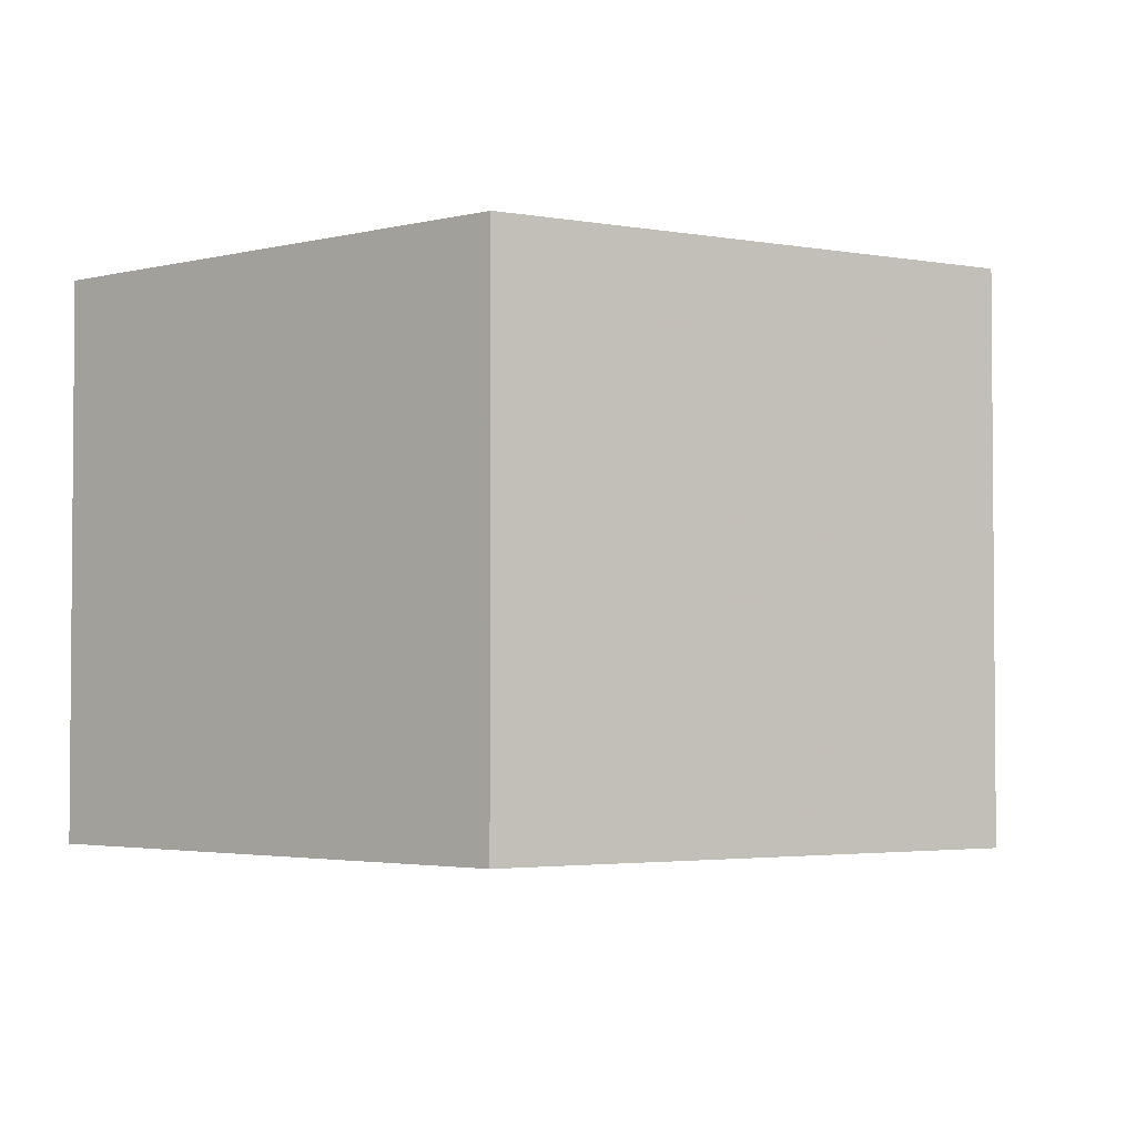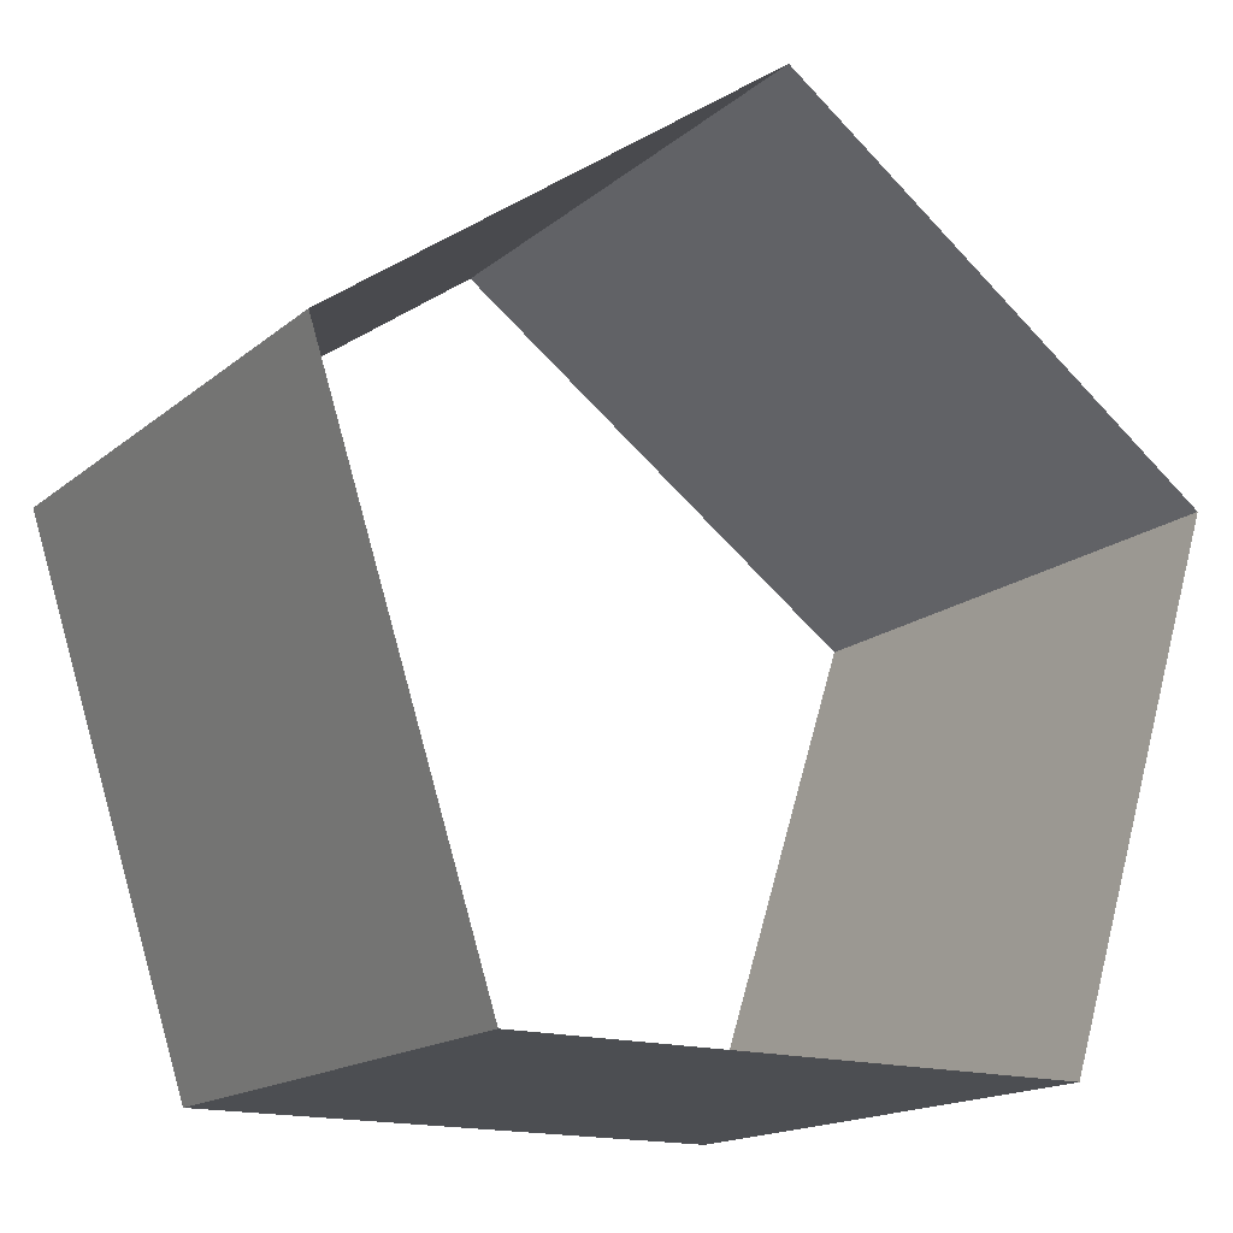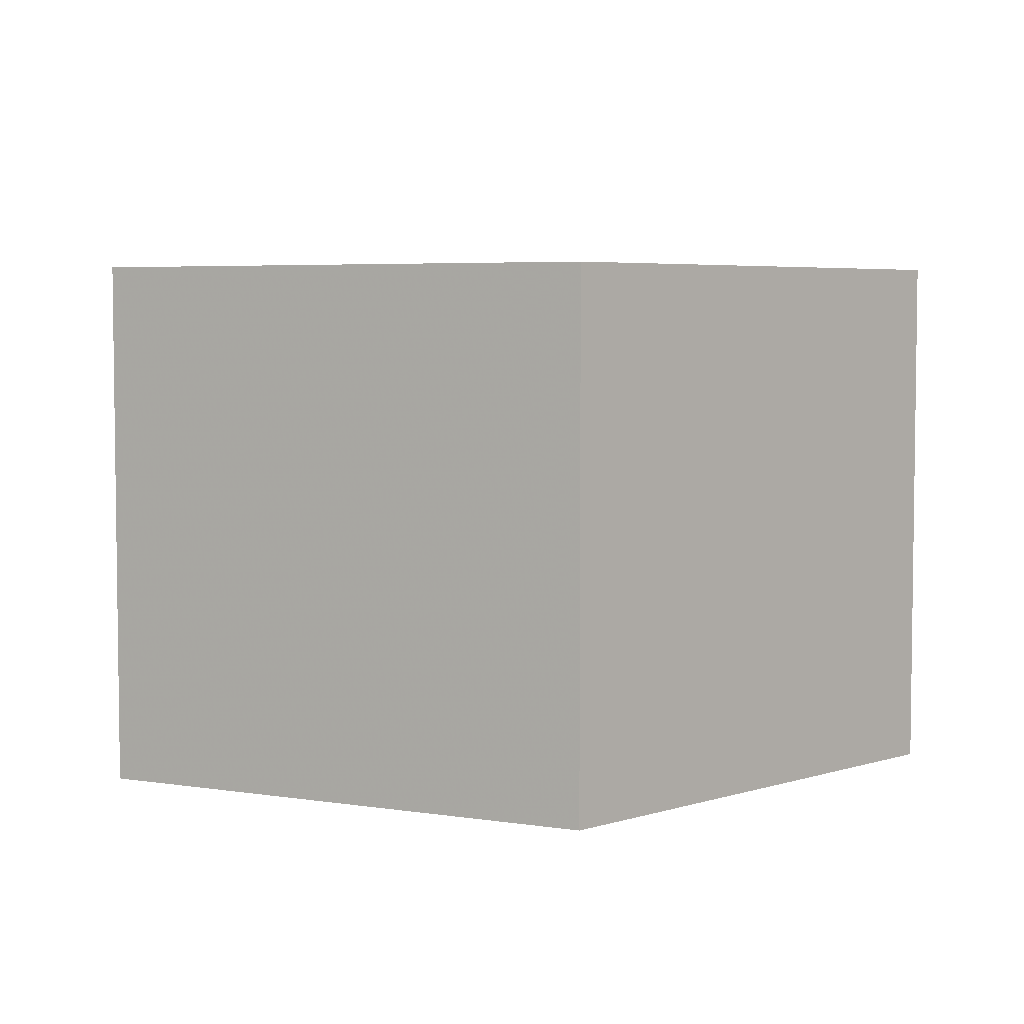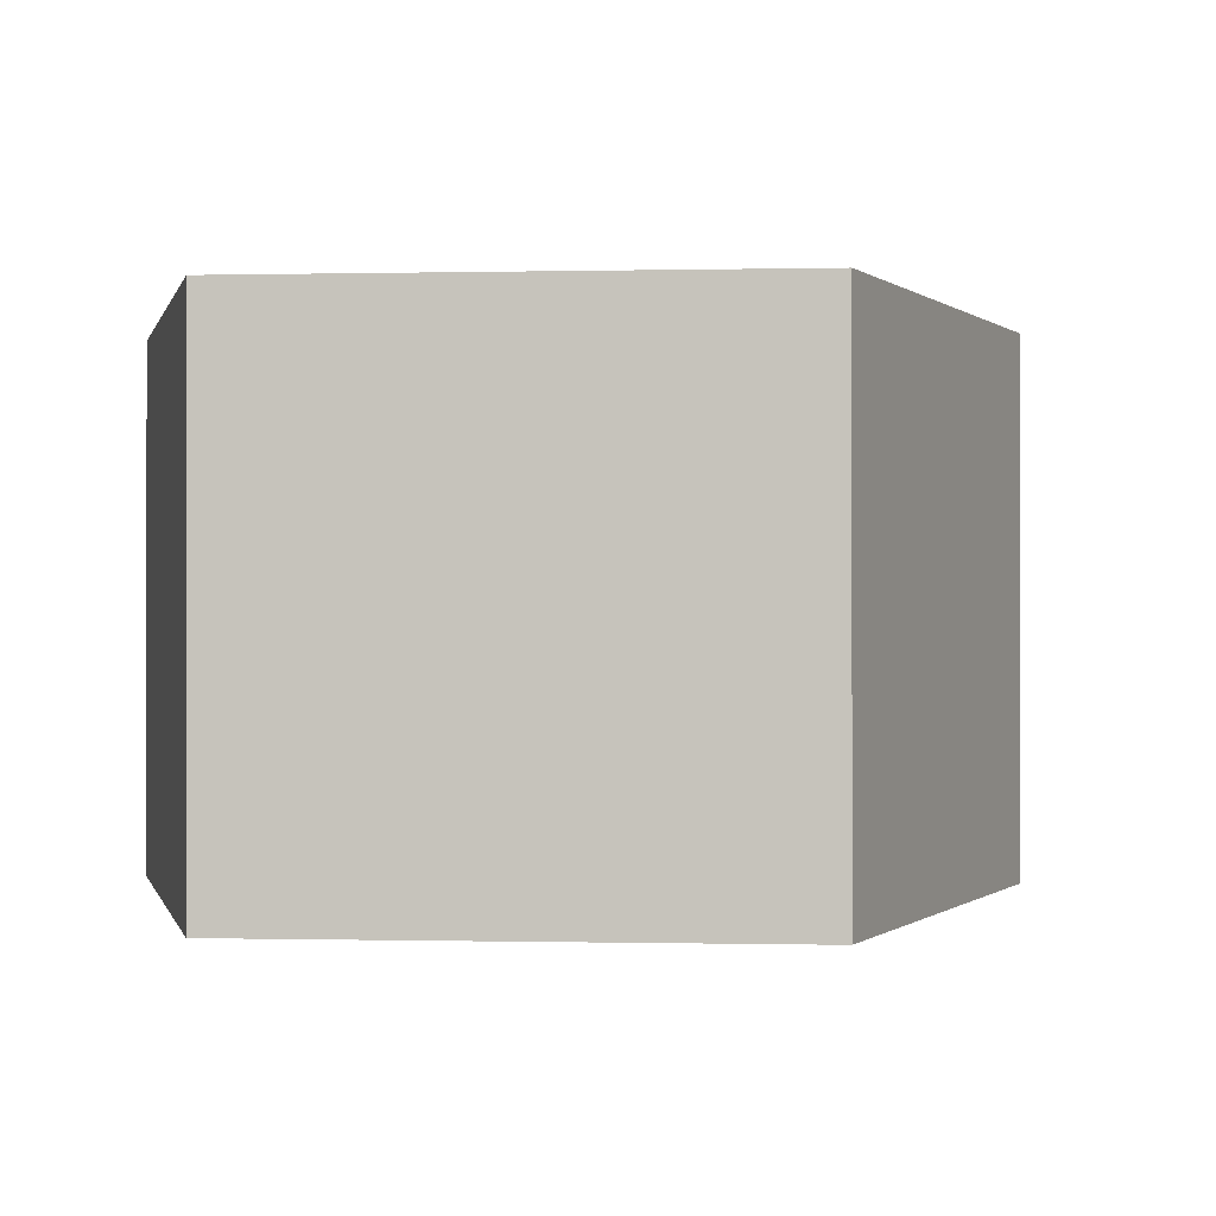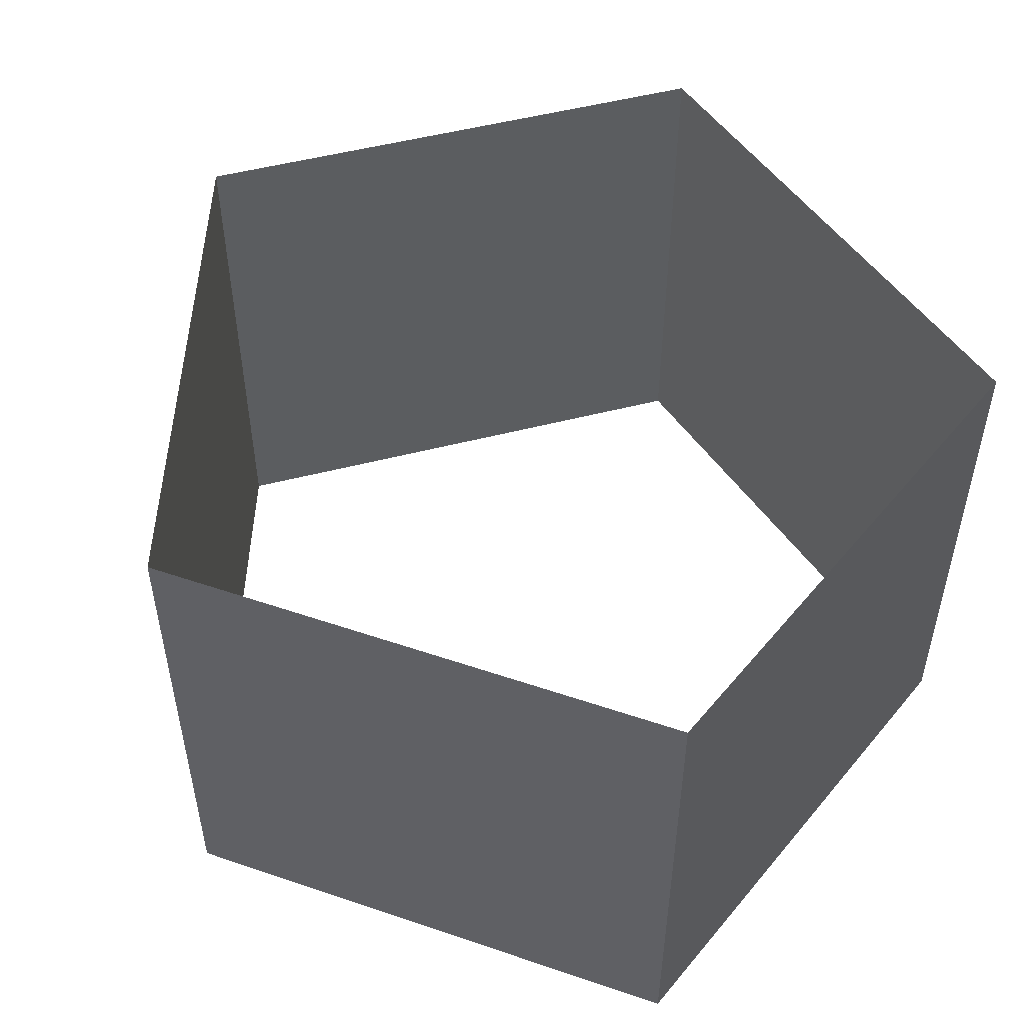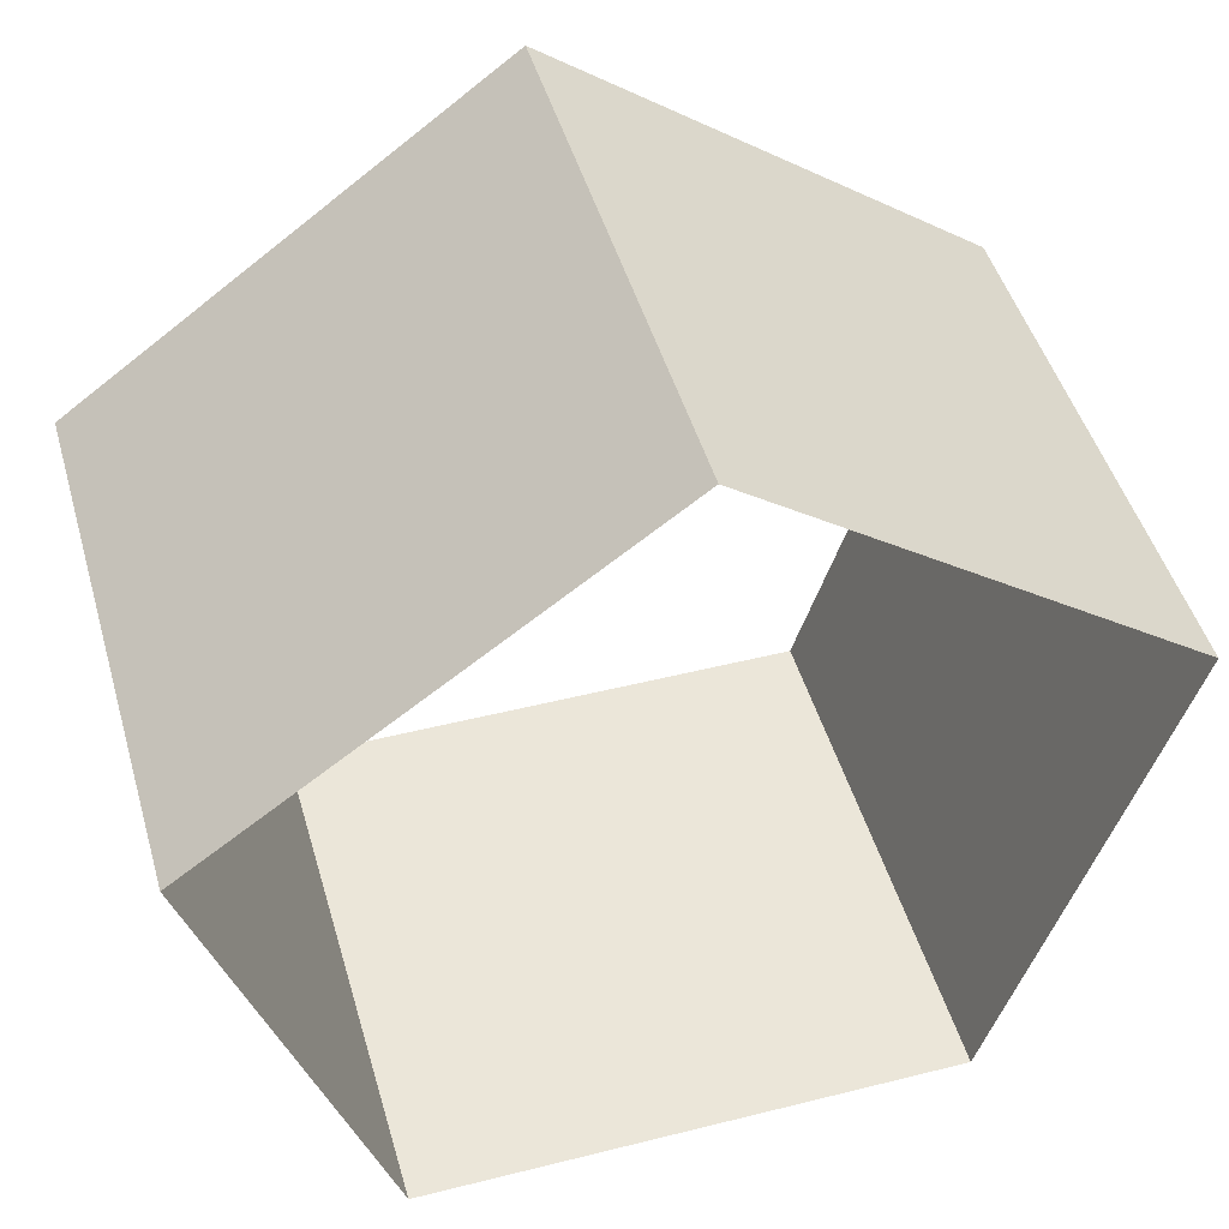
<metadata>
{"format":"obj","ext":"obj","renderer":"f3d","projection":"perspective","resolution":1024,"background":"white","views":[{"elev":-2.9,"azim":40.4,"up":"+Z"},{"elev":-16.5,"azim":-32.3,"up":"+Y"},{"elev":4.9,"azim":171.1,"up":"+Z"},{"elev":-0.2,"azim":76.9,"up":"+Z"},{"elev":51.5,"azim":-51.7,"up":"+Z"},{"elev":47.1,"azim":-15.9,"up":"+Y"}]}
</metadata>
<code>
v 0.809 0.2629 -0.5
v -0.809 0.2629 0.5
v -0.809 0.2629 -0.5
v 0.5 -0.6882 0.5
v 0.5 -0.6882 -0.5
v -0.5 -0.6882 0.5
v -0.5 -0.6882 -0.5
v 0 0.8507 0.5
v 0 0.8507 -0.5
v 0.809 0.2629 0.5
f 10 1 9 8
f 8 9 1 10
f 8 9 3 2
f 2 3 9 8
f 2 3 7 6
f 6 7 3 2
f 6 7 5 4
f 4 5 7 6
f 4 5 1 10
f 10 1 5 4

</code>
